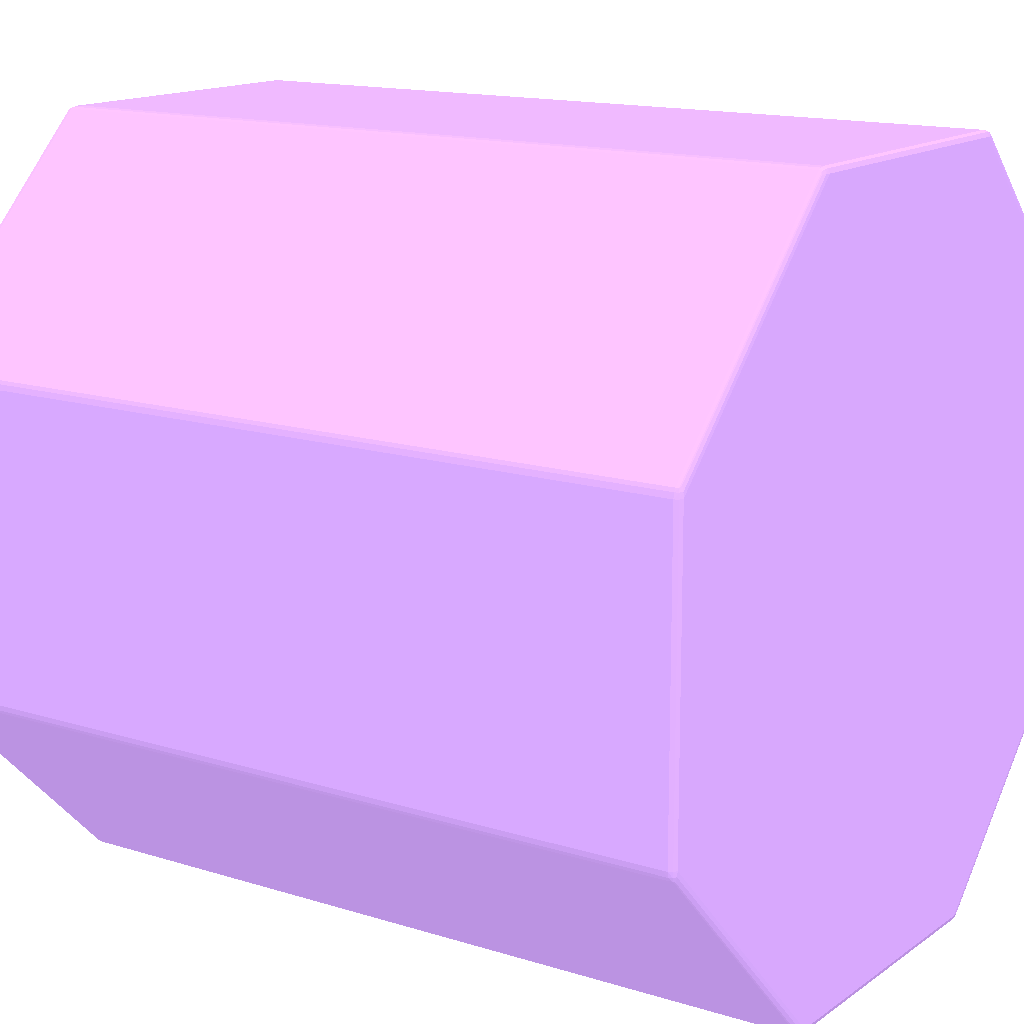
<metadata>
{"format":"obj","ext":"obj","renderer":"f3d","projection":"perspective","resolution":1024,"background":"white","views":[{"elev":14.6,"azim":-55.8,"up":"+Z"}]}
</metadata>
<code>
v -0.03538 -0.03726 -0.01407 0.5412 0.4235 0.6431
v -0.03529 -0.03775 -0.01457 0.5412 0.4235 0.6431
v -0.03537 -0.03775 -0.01407 0.5412 0.4235 0.6431
v -0.03538 -0.03726 0.01407 0.5412 0.4235 0.6431
v -0.03538 0.03733 -0.01407 0.5412 0.4235 0.6431
v -0.03514 -0.03775 -0.01488 0.5412 0.4235 0.6431
v -0.03512 -0.03804 -0.01486 0.5412 0.4235 0.6431
v -0.03518 -0.0381 -0.01457 0.5412 0.4235 0.6431
v -0.03529 0.03733 -0.01457 0.5412 0.4235 0.6431
v -0.03537 -0.03775 0.01407 0.5412 0.4235 0.6431
v -0.03522 -0.03813 -0.01407 0.5412 0.4235 0.6431
v -0.03529 -0.03775 0.01457 0.5412 0.4235 0.6431
v -0.03538 0.03733 0.01407 0.5412 0.4235 0.6431
v -0.03534 0.03782 -0.01407 0.5412 0.4235 0.6431
v -0.03527 0.03782 -0.01457 0.5412 0.4235 0.6431
v -0.03489 -0.03775 -0.01513 0.5412 0.4235 0.6431
v -0.03514 0.03733 -0.01488 0.5412 0.4235 0.6431
v -0.03413 -0.03804 -0.01585 0.5412 0.4235 0.6431
v -0.0348 -0.03811 -0.01504 0.5412 0.4235 0.6431
v -0.03482 -0.03823 -0.01457 0.5412 0.4235 0.6431
v -0.03513 0.03782 -0.01488 0.5412 0.4235 0.6431
v -0.03522 -0.03813 0.01407 0.5412 0.4235 0.6431
v -0.03518 -0.0381 0.01457 0.5412 0.4235 0.6431
v -0.03482 -0.03827 -0.01407 0.5412 0.4235 0.6431
v -0.03512 -0.03804 0.01486 0.5412 0.4235 0.6431
v -0.03514 -0.03775 0.01488 0.5412 0.4235 0.6431
v -0.03529 0.03733 0.01457 0.5412 0.4235 0.6431
v -0.03527 0.03782 0.01457 0.5412 0.4235 0.6431
v -0.03534 0.03782 0.01407 0.5412 0.4235 0.6431
v -0.03519 0.03817 -0.01407 0.5412 0.4235 0.6431
v -0.03516 0.03815 -0.01457 0.5412 0.4235 0.6431
v -0.03511 0.03811 -0.01486 0.5412 0.4235 0.6431
v -0.01513 -0.03775 -0.03489 0.5412 0.4235 0.6431
v -0.03489 0.03733 -0.01513 0.5412 0.4235 0.6431
v -0.01585 -0.03804 -0.03413 0.5412 0.4235 0.6431
v -0.01504 -0.03811 -0.0348 0.5412 0.4235 0.6431
v -0.01457 -0.03823 -0.03482 0.5412 0.4235 0.6431
v -0.03433 -0.03827 -0.01457 0.5412 0.4235 0.6431
v -0.03464 0.03782 -0.01538 0.5412 0.4235 0.6431
v -0.03482 -0.03827 0.01407 0.5412 0.4235 0.6431
v -0.03482 -0.03823 0.01457 0.5412 0.4235 0.6431
v -0.0348 -0.03811 0.01504 0.5412 0.4235 0.6431
v -0.03413 -0.03804 0.01585 0.5412 0.4235 0.6431
v -0.03489 -0.03775 0.01513 0.5412 0.4235 0.6431
v -0.03514 0.03733 0.01488 0.5412 0.4235 0.6431
v -0.03513 0.03782 0.01488 0.5412 0.4235 0.6431
v -0.03511 0.03811 0.01486 0.5412 0.4235 0.6431
v -0.03516 0.03815 0.01457 0.5412 0.4235 0.6431
v -0.03519 0.03817 0.01407 0.5412 0.4235 0.6431
v -0.03482 0.03827 -0.01407 0.5412 0.4235 0.6431
v -0.03482 0.03824 -0.01457 0.5412 0.4235 0.6431
v -0.0348 0.03815 -0.01504 0.5412 0.4235 0.6431
v -0.03431 0.03815 -0.01554 0.5412 0.4235 0.6431
v -0.03413 0.03811 -0.01585 0.5412 0.4235 0.6431
v -0.01488 -0.03775 -0.03514 0.5412 0.4235 0.6431
v -0.01486 -0.03804 -0.03512 0.5412 0.4235 0.6431
v -0.01513 0.03733 -0.03489 0.5412 0.4235 0.6431
v -0.01457 -0.0381 -0.03518 0.5412 0.4235 0.6431
v -0.01407 -0.03813 -0.03522 0.5412 0.4235 0.6431
v -0.01407 -0.03827 -0.03482 0.5412 0.4235 0.6431
v -0.01457 -0.03827 -0.03433 0.5412 0.4235 0.6431
v -0.01538 0.03782 -0.03464 0.5412 0.4235 0.6431
v -0.03433 -0.03827 0.01457 0.5412 0.4235 0.6431
v -0.01457 -0.03823 0.03482 0.5412 0.4235 0.6431
v -0.01504 -0.03811 0.0348 0.5412 0.4235 0.6431
v -0.01585 -0.03804 0.03413 0.5412 0.4235 0.6431
v -0.01513 -0.03775 0.03489 0.5412 0.4235 0.6431
v -0.03489 0.03733 0.01513 0.5412 0.4235 0.6431
v -0.03464 0.03782 0.01538 0.5412 0.4235 0.6431
v -0.03413 0.03811 0.01585 0.5412 0.4235 0.6431
v -0.03431 0.03815 0.01554 0.5412 0.4235 0.6431
v -0.0348 0.03815 0.01504 0.5412 0.4235 0.6431
v -0.03482 0.03824 0.01457 0.5412 0.4235 0.6431
v -0.03482 0.03827 0.01407 0.5412 0.4235 0.6431
v -0.0201 0.03841 -0.0002563 0.5412 0.4235 0.6431
v -0.02001 0.03841 -0.0003532 0.5412 0.4235 0.6431
v -0.03433 0.03827 -0.01457 0.5412 0.4235 0.6431
v -0.01457 0.03824 -0.03482 0.5412 0.4235 0.6431
v -0.01554 0.03815 -0.03431 0.5412 0.4235 0.6431
v -0.01585 0.03811 -0.03413 0.5412 0.4235 0.6431
v -0.01457 -0.03775 -0.03529 0.5412 0.4235 0.6431
v -0.01488 0.03733 -0.03514 0.5412 0.4235 0.6431
v -0.01488 0.03782 -0.03513 0.5412 0.4235 0.6431
v -0.01407 -0.03775 -0.03537 0.5412 0.4235 0.6431
v 0.01407 -0.03813 -0.03522 0.5412 0.4235 0.6431
v 0.01407 -0.03827 -0.03482 0.5412 0.4235 0.6431
v -0.01486 0.03811 -0.03511 0.5412 0.4235 0.6431
v -0.01457 -0.03827 0.03433 0.5412 0.4235 0.6431
v -0.01407 -0.03813 0.03522 0.5412 0.4235 0.6431
v -0.01457 -0.0381 0.03518 0.5412 0.4235 0.6431
v -0.01407 -0.03827 0.03482 0.5412 0.4235 0.6431
v -0.01486 -0.03804 0.03512 0.5412 0.4235 0.6431
v -0.01488 -0.03775 0.03514 0.5412 0.4235 0.6431
v -0.01513 0.03733 0.03489 0.5412 0.4235 0.6431
v -0.01538 0.03782 0.03464 0.5412 0.4235 0.6431
v -0.01585 0.03811 0.03413 0.5412 0.4235 0.6431
v -0.01554 0.03815 0.03431 0.5412 0.4235 0.6431
v -0.01457 0.03824 0.03482 0.5412 0.4235 0.6431
v -0.03433 0.03827 0.01457 0.5412 0.4235 0.6431
v -0.01984 0.03841 0.0005887 0.5412 0.4235 0.6431
v -0.02009 0.03841 0.0003324 0.5412 0.4235 0.6431
v -0.0201 0.03841 0.0002563 0.5412 0.4235 0.6431
v -0.01957 0.03841 -0.0007203 0.5412 0.4235 0.6431
v -0.01407 0.03827 -0.03482 0.5412 0.4235 0.6431
v -0.01457 0.03827 -0.03433 0.5412 0.4235 0.6431
v -0.01407 0.03817 -0.03519 0.5412 0.4235 0.6431
v -0.01457 0.03815 -0.03516 0.5412 0.4235 0.6431
v -0.01504 0.03815 -0.0348 0.5412 0.4235 0.6431
v -0.01407 -0.03726 -0.03538 0.5412 0.4235 0.6431
v -0.01457 0.03733 -0.03529 0.5412 0.4235 0.6431
v -0.01457 0.03782 -0.03527 0.5412 0.4235 0.6431
v 0.01407 -0.03775 -0.03537 0.5412 0.4235 0.6431
v 0.01457 -0.03823 -0.03482 0.5412 0.4235 0.6431
v 0.01457 -0.0381 -0.03518 0.5412 0.4235 0.6431
v 0.01457 -0.03827 -0.03433 0.5412 0.4235 0.6431
v 0.01407 -0.03813 0.03522 0.5412 0.4235 0.6431
v -0.01407 -0.03775 0.03537 0.5412 0.4235 0.6431
v -0.01457 -0.03775 0.03529 0.5412 0.4235 0.6431
v 0.01407 -0.03827 0.03482 0.5412 0.4235 0.6431
v -0.01488 0.03733 0.03514 0.5412 0.4235 0.6431
v -0.01488 0.03782 0.03513 0.5412 0.4235 0.6431
v -0.01486 0.03811 0.03511 0.5412 0.4235 0.6431
v -0.01504 0.03815 0.0348 0.5412 0.4235 0.6431
v -0.01457 0.03815 0.03516 0.5412 0.4235 0.6431
v -0.01407 0.03817 0.03519 0.5412 0.4235 0.6431
v -0.01407 0.03827 0.03482 0.5412 0.4235 0.6431
v -0.01457 0.03827 0.03433 0.5412 0.4235 0.6431
v -0.01864 0.03841 0.001406 0.5412 0.4235 0.6431
v -0.0195 0.03841 -0.0007757 0.5412 0.4235 0.6431
v -0.01897 0.03841 -0.001171 0.5412 0.4235 0.6431
v -0.01205 0.03841 -0.005624 0.5412 0.4235 0.6431
v -0.005139 0.03841 -0.01007 0.5412 0.4235 0.6431
v -0.001745 0.03841 -0.01225 0.5412 0.4235 0.6431
v -0.0007342 0.03841 -0.01288 0.5412 0.4235 0.6431
v -0.0002563 0.03841 -0.01316 0.5412 0.4235 0.6431
v 0.01407 0.03827 -0.03482 0.5412 0.4235 0.6431
v 0.01407 0.03817 -0.03519 0.5412 0.4235 0.6431
v -0.01407 0.03782 -0.03534 0.5412 0.4235 0.6431
v 0.01407 -0.03726 -0.03538 0.5412 0.4235 0.6431
v -0.01407 0.03733 -0.03538 0.5412 0.4235 0.6431
v 0.01457 -0.03775 -0.03529 0.5412 0.4235 0.6431
v 0.01504 -0.03811 -0.0348 0.5412 0.4235 0.6431
v 0.03482 -0.03823 -0.01457 0.5412 0.4235 0.6431
v 0.01486 -0.03804 -0.03512 0.5412 0.4235 0.6431
v 0.03433 -0.03827 -0.01457 0.5412 0.4235 0.6431
v 0.01457 -0.03823 0.03482 0.5412 0.4235 0.6431
v 0.01457 -0.0381 0.03518 0.5412 0.4235 0.6431
v 0.01407 -0.03775 0.03537 0.5412 0.4235 0.6431
v -0.01407 -0.03726 0.03538 0.5412 0.4235 0.6431
v -0.01457 0.03733 0.03529 0.5412 0.4235 0.6431
v 0.01457 -0.03827 0.03433 0.5412 0.4235 0.6431
v -0.01457 0.03782 0.03527 0.5412 0.4235 0.6431
v -0.01407 0.03782 0.03534 0.5412 0.4235 0.6431
v 0.01407 0.03817 0.03519 0.5412 0.4235 0.6431
v 0.01407 0.03827 0.03482 0.5412 0.4235 0.6431
v -0.0003394 0.03841 0.01316 0.5412 0.4235 0.6431
v -0.0009004 0.03841 0.01284 0.5412 0.4235 0.6431
v -0.001877 0.03841 0.01222 0.5412 0.4235 0.6431
v -0.003387 0.03841 0.01127 0.5412 0.4235 0.6431
v -0.01721 0.03841 0.002369 0.5412 0.4235 0.6431
v 0.0003394 0.03841 -0.01316 0.5412 0.4235 0.6431
v 0.0009004 0.03841 -0.01284 0.5412 0.4235 0.6431
v 0.001877 0.03841 -0.01222 0.5412 0.4235 0.6431
v 0.003387 0.03841 -0.01127 0.5412 0.4235 0.6431
v 0.01721 0.03841 -0.002369 0.5412 0.4235 0.6431
v 0.01864 0.03841 -0.001406 0.5412 0.4235 0.6431
v 0.01984 0.03841 -0.0005887 0.5412 0.4235 0.6431
v 0.01457 0.03827 -0.03433 0.5412 0.4235 0.6431
v 0.01457 0.03824 -0.03482 0.5412 0.4235 0.6431
v 0.01457 0.03815 -0.03516 0.5412 0.4235 0.6431
v 0.01407 0.03782 -0.03534 0.5412 0.4235 0.6431
v 0.01407 0.03733 -0.03538 0.5412 0.4235 0.6431
v 0.01488 -0.03775 -0.03514 0.5412 0.4235 0.6431
v 0.01457 0.03733 -0.03529 0.5412 0.4235 0.6431
v 0.01585 -0.03804 -0.03413 0.5412 0.4235 0.6431
v 0.0348 -0.03811 -0.01504 0.5412 0.4235 0.6431
v 0.03518 -0.0381 -0.01457 0.5412 0.4235 0.6431
v 0.03522 -0.03813 -0.01407 0.5412 0.4235 0.6431
v 0.03482 -0.03827 -0.01407 0.5412 0.4235 0.6431
v 0.01513 -0.03775 -0.03489 0.5412 0.4235 0.6431
v 0.03482 -0.03823 0.01457 0.5412 0.4235 0.6431
v 0.01504 -0.03811 0.0348 0.5412 0.4235 0.6431
v 0.01486 -0.03804 0.03512 0.5412 0.4235 0.6431
v 0.01457 -0.03775 0.03529 0.5412 0.4235 0.6431
v 0.01407 -0.03726 0.03538 0.5412 0.4235 0.6431
v -0.01407 0.03733 0.03538 0.5412 0.4235 0.6431
v 0.03433 -0.03827 0.01457 0.5412 0.4235 0.6431
v 0.01407 0.03782 0.03534 0.5412 0.4235 0.6431
v 0.01457 0.03824 0.03482 0.5412 0.4235 0.6431
v 0.01457 0.03815 0.03516 0.5412 0.4235 0.6431
v 0.01457 0.03827 0.03433 0.5412 0.4235 0.6431
v 0.02001 0.03841 0.0003532 0.5412 0.4235 0.6431
v 0.01957 0.03841 0.0007203 0.5412 0.4235 0.6431
v 0.0195 0.03841 0.0007757 0.5412 0.4235 0.6431
v 0.01897 0.03841 0.001171 0.5412 0.4235 0.6431
v 0.01205 0.03841 0.005624 0.5412 0.4235 0.6431
v 0.005139 0.03841 0.01007 0.5412 0.4235 0.6431
v 0.001745 0.03841 0.01225 0.5412 0.4235 0.6431
v 0.0007342 0.03841 0.01288 0.5412 0.4235 0.6431
v 0.0002563 0.03841 0.01316 0.5412 0.4235 0.6431
v 0.02009 0.03841 -0.0003324 0.5412 0.4235 0.6431
v 0.03482 0.03827 -0.01407 0.5412 0.4235 0.6431
v 0.03433 0.03827 -0.01457 0.5412 0.4235 0.6431
v 0.03482 0.03824 -0.01457 0.5412 0.4235 0.6431
v 0.01554 0.03815 -0.03431 0.5412 0.4235 0.6431
v 0.01504 0.03815 -0.0348 0.5412 0.4235 0.6431
v 0.01486 0.03811 -0.03511 0.5412 0.4235 0.6431
v 0.01457 0.03782 -0.03527 0.5412 0.4235 0.6431
v 0.01488 0.03733 -0.03514 0.5412 0.4235 0.6431
v 0.01488 0.03782 -0.03513 0.5412 0.4235 0.6431
v 0.03413 -0.03804 -0.01585 0.5412 0.4235 0.6431
v 0.03512 -0.03804 -0.01486 0.5412 0.4235 0.6431
v 0.03529 -0.03775 -0.01457 0.5412 0.4235 0.6431
v 0.03537 -0.03775 -0.01407 0.5412 0.4235 0.6431
v 0.03522 -0.03813 0.01407 0.5412 0.4235 0.6431
v 0.03482 -0.03827 0.01407 0.5412 0.4235 0.6431
v 0.03489 -0.03775 -0.01513 0.5412 0.4235 0.6431
v 0.01513 0.03733 -0.03489 0.5412 0.4235 0.6431
v 0.03518 -0.0381 0.01457 0.5412 0.4235 0.6431
v 0.0348 -0.03811 0.01504 0.5412 0.4235 0.6431
v 0.01585 -0.03804 0.03413 0.5412 0.4235 0.6431
v 0.01513 -0.03775 0.03489 0.5412 0.4235 0.6431
v 0.01488 -0.03775 0.03514 0.5412 0.4235 0.6431
v 0.01457 0.03733 0.03529 0.5412 0.4235 0.6431
v 0.01407 0.03733 0.03538 0.5412 0.4235 0.6431
v 0.01457 0.03782 0.03527 0.5412 0.4235 0.6431
v 0.01486 0.03811 0.03511 0.5412 0.4235 0.6431
v 0.01504 0.03815 0.0348 0.5412 0.4235 0.6431
v 0.01554 0.03815 0.03431 0.5412 0.4235 0.6431
v 0.03482 0.03824 0.01457 0.5412 0.4235 0.6431
v 0.03433 0.03827 0.01457 0.5412 0.4235 0.6431
v 0.03482 0.03827 0.01407 0.5412 0.4235 0.6431
v 0.0201 0.03841 0.0002563 0.5412 0.4235 0.6431
v 0.0201 0.03841 -0.0002563 0.5412 0.4235 0.6431
v 0.03519 0.03817 -0.01407 0.5412 0.4235 0.6431
v 0.03516 0.03815 -0.01457 0.5412 0.4235 0.6431
v 0.03511 0.03811 -0.01486 0.5412 0.4235 0.6431
v 0.0348 0.03815 -0.01504 0.5412 0.4235 0.6431
v 0.03431 0.03815 -0.01554 0.5412 0.4235 0.6431
v 0.01585 0.03811 -0.03413 0.5412 0.4235 0.6431
v 0.01538 0.03782 -0.03464 0.5412 0.4235 0.6431
v 0.03514 -0.03775 -0.01488 0.5412 0.4235 0.6431
v 0.03538 -0.03726 -0.01407 0.5412 0.4235 0.6431
v 0.03529 0.03733 -0.01457 0.5412 0.4235 0.6431
v 0.03537 -0.03775 0.01407 0.5412 0.4235 0.6431
v 0.03489 0.03733 -0.01513 0.5412 0.4235 0.6431
v 0.03529 -0.03775 0.01457 0.5412 0.4235 0.6431
v 0.03512 -0.03804 0.01486 0.5412 0.4235 0.6431
v 0.03413 -0.03804 0.01585 0.5412 0.4235 0.6431
v 0.03489 -0.03775 0.01513 0.5412 0.4235 0.6431
v 0.01513 0.03733 0.03489 0.5412 0.4235 0.6431
v 0.01488 0.03733 0.03514 0.5412 0.4235 0.6431
v 0.01488 0.03782 0.03513 0.5412 0.4235 0.6431
v 0.01585 0.03811 0.03413 0.5412 0.4235 0.6431
v 0.01538 0.03782 0.03464 0.5412 0.4235 0.6431
v 0.03431 0.03815 0.01554 0.5412 0.4235 0.6431
v 0.0348 0.03815 0.01504 0.5412 0.4235 0.6431
v 0.03511 0.03811 0.01486 0.5412 0.4235 0.6431
v 0.03516 0.03815 0.01457 0.5412 0.4235 0.6431
v 0.03519 0.03817 0.01407 0.5412 0.4235 0.6431
v 0.03534 0.03782 -0.01407 0.5412 0.4235 0.6431
v 0.03527 0.03782 -0.01457 0.5412 0.4235 0.6431
v 0.03413 0.03811 -0.01585 0.5412 0.4235 0.6431
v 0.03513 0.03782 -0.01488 0.5412 0.4235 0.6431
v 0.03464 0.03782 -0.01538 0.5412 0.4235 0.6431
v 0.03514 0.03733 -0.01488 0.5412 0.4235 0.6431
v 0.03538 -0.03726 0.01407 0.5412 0.4235 0.6431
v 0.03538 0.03733 -0.01407 0.5412 0.4235 0.6431
v 0.03514 -0.03775 0.01488 0.5412 0.4235 0.6431
v 0.03529 0.03733 0.01457 0.5412 0.4235 0.6431
v 0.03489 0.03733 0.01513 0.5412 0.4235 0.6431
v 0.03413 0.03811 0.01585 0.5412 0.4235 0.6431
v 0.03464 0.03782 0.01538 0.5412 0.4235 0.6431
v 0.03513 0.03782 0.01488 0.5412 0.4235 0.6431
v 0.03527 0.03782 0.01457 0.5412 0.4235 0.6431
v 0.03534 0.03782 0.01407 0.5412 0.4235 0.6431
v 0.03538 0.03733 0.01407 0.5412 0.4235 0.6431
v 0.03514 0.03733 0.01488 0.5412 0.4235 0.6431
f 1 2 3
f 1 3 10
f 1 10 4
f 1 4 13
f 1 13 5
f 1 5 9
f 1 9 2
f 2 6 7
f 2 7 8
f 2 8 3
f 2 9 17
f 2 17 6
f 3 8 11
f 3 11 22
f 3 22 10
f 4 10 12
f 4 12 27
f 4 27 13
f 5 13 29
f 5 29 14
f 5 14 15
f 5 15 9
f 6 16 7
f 6 17 34
f 6 34 16
f 7 16 18
f 7 18 19
f 7 19 8
f 8 19 20
f 8 20 11
f 9 15 21
f 9 21 17
f 10 22 23
f 10 23 12
f 11 20 24
f 11 24 40
f 11 40 22
f 12 23 25
f 12 25 26
f 12 26 45
f 12 45 27
f 13 27 28
f 13 28 29
f 14 29 49
f 14 49 30
f 14 30 31
f 14 31 15
f 15 31 32
f 15 32 21
f 16 33 35
f 16 35 18
f 16 34 57
f 16 57 33
f 17 21 34
f 18 35 36
f 18 36 19
f 19 36 37
f 19 37 20
f 20 37 61
f 20 61 38
f 20 38 24
f 21 32 39
f 21 39 34
f 22 40 41
f 22 41 23
f 23 41 42
f 23 42 25
f 24 38 61
f 24 61 60
f 24 60 86
f 24 86 115
f 24 115 145
f 24 145 179
f 24 179 216
f 24 216 187
f 24 187 151
f 24 151 119
f 24 119 91
f 24 91 88
f 24 88 63
f 24 63 40
f 25 43 44
f 25 44 26
f 25 42 43
f 26 44 68
f 26 68 45
f 27 45 46
f 27 46 28
f 28 46 47
f 28 47 48
f 28 48 29
f 29 48 49
f 30 49 74
f 30 74 50
f 30 50 51
f 30 51 31
f 31 51 32
f 32 51 52
f 32 52 53
f 32 53 54
f 32 54 39
f 33 55 56
f 33 56 35
f 33 57 82
f 33 82 55
f 34 39 62
f 34 62 57
f 35 56 36
f 36 56 58
f 36 58 37
f 37 58 59
f 37 59 60
f 37 60 61
f 39 54 80
f 39 80 62
f 40 63 41
f 41 64 65
f 41 65 42
f 41 63 88
f 41 88 64
f 42 65 66
f 42 66 43
f 43 66 67
f 43 67 44
f 44 67 94
f 44 94 68
f 45 68 46
f 46 69 47
f 46 68 69
f 47 70 71
f 47 71 72
f 47 72 73
f 47 73 48
f 47 69 70
f 48 73 49
f 49 73 74
f 50 74 102
f 50 102 75
f 50 75 76
f 50 76 77
f 50 77 51
f 51 77 105
f 51 105 78
f 51 78 79
f 51 79 53
f 51 53 52
f 53 79 80
f 53 80 54
f 55 81 56
f 55 82 110
f 55 110 81
f 56 81 58
f 57 62 83
f 57 83 82
f 58 81 84
f 58 84 59
f 59 85 86
f 59 86 60
f 59 84 112
f 59 112 85
f 62 80 87
f 62 87 83
f 64 89 90
f 64 90 65
f 64 88 91
f 64 91 89
f 65 90 92
f 65 92 66
f 66 92 67
f 67 92 93
f 67 93 120
f 67 120 94
f 68 94 95
f 68 95 69
f 69 95 96
f 69 96 70
f 70 96 97
f 70 97 71
f 71 97 98
f 71 98 73
f 71 73 72
f 73 98 127
f 73 127 99
f 73 99 74
f 74 99 100
f 74 100 101
f 74 101 102
f 75 102 101
f 75 101 100
f 75 100 128
f 75 128 160
f 75 160 159
f 75 159 158
f 75 158 157
f 75 157 156
f 75 156 200
f 75 200 199
f 75 199 198
f 75 198 197
f 75 197 196
f 75 196 195
f 75 195 194
f 75 194 193
f 75 193 192
f 75 192 233
f 75 233 234
f 75 234 201
f 75 201 167
f 75 167 166
f 75 166 165
f 75 165 164
f 75 164 163
f 75 163 162
f 75 162 161
f 75 161 135
f 75 135 134
f 75 134 133
f 75 133 132
f 75 132 131
f 75 131 130
f 75 130 129
f 75 129 103
f 75 103 76
f 76 103 104
f 76 104 105
f 76 105 77
f 78 106 107
f 78 107 87
f 78 87 108
f 78 108 79
f 78 105 104
f 78 104 106
f 79 108 87
f 79 87 80
f 81 109 84
f 81 110 140
f 81 140 109
f 82 83 110
f 83 87 111
f 83 111 110
f 84 109 139
f 84 139 112
f 85 113 86
f 85 112 114
f 85 114 113
f 86 113 115
f 87 107 111
f 89 91 119
f 89 119 116
f 89 116 148
f 89 148 117
f 89 117 90
f 90 117 118
f 90 118 92
f 92 118 93
f 93 118 150
f 93 150 120
f 94 120 121
f 94 121 95
f 95 121 122
f 95 122 96
f 96 122 97
f 97 122 123
f 97 123 98
f 98 123 122
f 98 122 124
f 98 124 125
f 98 125 126
f 98 126 127
f 99 127 100
f 100 127 126
f 100 126 128
f 103 129 104
f 104 129 130
f 104 130 131
f 104 131 132
f 104 132 133
f 104 133 134
f 104 134 135
f 104 135 161
f 104 161 136
f 104 136 137
f 104 137 106
f 106 137 171
f 106 171 138
f 106 138 107
f 107 138 111
f 109 140 172
f 109 172 139
f 110 111 140
f 111 138 140
f 112 141 114
f 112 139 141
f 113 114 142
f 113 142 176
f 113 176 143
f 113 143 145
f 113 145 115
f 114 141 144
f 114 144 142
f 116 119 146
f 116 146 147
f 116 147 148
f 117 148 185
f 117 185 149
f 117 149 118
f 118 149 186
f 118 186 150
f 119 151 146
f 120 150 121
f 121 152 122
f 121 150 152
f 122 152 124
f 124 152 153
f 124 153 125
f 125 154 155
f 125 155 126
f 125 153 188
f 125 188 154
f 126 155 200
f 126 200 156
f 126 156 157
f 126 157 158
f 126 158 159
f 126 159 160
f 126 160 128
f 136 161 162
f 136 162 163
f 136 163 164
f 136 164 165
f 136 165 166
f 136 166 167
f 136 167 168
f 136 168 169
f 136 169 137
f 137 169 170
f 137 170 171
f 138 171 172
f 138 172 140
f 139 172 174
f 139 174 141
f 141 173 144
f 141 174 209
f 141 209 173
f 142 144 175
f 142 175 211
f 142 211 176
f 143 176 177
f 143 177 178
f 143 178 179
f 143 179 145
f 144 173 180
f 144 180 175
f 146 181 220
f 146 220 182
f 146 182 147
f 146 151 187
f 146 187 181
f 147 182 183
f 147 183 184
f 147 184 148
f 148 184 185
f 149 185 225
f 149 225 186
f 150 186 152
f 152 186 153
f 153 186 225
f 153 225 188
f 154 189 155
f 154 188 190
f 154 190 189
f 155 191 192
f 155 192 193
f 155 193 194
f 155 194 195
f 155 195 196
f 155 196 197
f 155 197 198
f 155 198 199
f 155 199 200
f 155 189 191
f 167 201 202
f 167 202 203
f 167 203 168
f 168 203 204
f 168 204 169
f 169 204 239
f 169 239 205
f 169 205 206
f 169 206 207
f 169 207 170
f 170 207 208
f 170 208 171
f 171 208 172
f 172 208 174
f 173 209 218
f 173 218 180
f 174 208 210
f 174 210 209
f 175 180 217
f 175 217 211
f 176 211 212
f 176 212 177
f 177 212 213
f 177 213 214
f 177 214 178
f 178 215 216
f 178 216 179
f 178 214 245
f 178 245 215
f 180 218 246
f 180 246 217
f 181 187 216
f 181 216 215
f 181 215 219
f 181 219 220
f 182 220 249
f 182 249 221
f 182 221 183
f 183 221 222
f 183 222 223
f 183 223 184
f 184 223 252
f 184 252 224
f 184 224 225
f 184 225 185
f 188 226 190
f 188 225 226
f 189 190 227
f 189 227 228
f 189 228 229
f 189 229 256
f 189 256 230
f 189 230 231
f 189 231 191
f 190 226 227
f 191 231 192
f 192 231 232
f 192 232 233
f 201 234 202
f 202 232 260
f 202 260 235
f 202 235 204
f 202 204 203
f 202 234 233
f 202 233 232
f 204 235 236
f 204 236 237
f 204 237 238
f 204 238 239
f 205 239 263
f 205 263 240
f 205 240 207
f 205 207 206
f 207 240 241
f 207 241 210
f 207 210 208
f 209 210 218
f 210 241 218
f 211 217 212
f 212 217 242
f 212 242 213
f 213 243 214
f 213 242 266
f 213 266 244
f 213 244 268
f 213 268 243
f 214 243 267
f 214 267 245
f 215 245 219
f 217 246 266
f 217 266 242
f 218 241 265
f 218 265 246
f 219 245 247
f 219 247 248
f 219 248 220
f 220 248 249
f 221 249 250
f 221 250 222
f 222 250 271
f 222 271 251
f 222 251 252
f 222 252 223
f 224 252 253
f 224 253 226
f 224 226 225
f 226 253 227
f 227 254 229
f 227 229 228
f 227 253 255
f 227 255 254
f 229 254 272
f 229 272 256
f 230 256 257
f 230 257 258
f 230 258 259
f 230 259 260
f 230 260 232
f 230 232 231
f 235 261 236
f 235 260 276
f 235 276 261
f 236 261 262
f 236 262 237
f 237 263 239
f 237 239 238
f 237 262 264
f 237 264 265
f 237 265 263
f 240 263 265
f 240 265 241
f 243 268 277
f 243 277 267
f 244 266 264
f 244 264 262
f 244 262 268
f 245 267 247
f 246 265 264
f 246 264 266
f 247 269 248
f 247 267 277
f 247 277 270
f 247 270 278
f 247 278 269
f 248 269 250
f 248 250 249
f 250 269 278
f 250 278 271
f 251 271 273
f 251 273 255
f 251 255 253
f 251 253 252
f 254 255 273
f 254 273 272
f 256 272 258
f 256 258 257
f 258 272 273
f 258 273 274
f 258 274 275
f 258 275 259
f 259 275 276
f 259 276 260
f 261 268 262
f 261 276 277
f 261 277 268
f 270 277 275
f 270 275 274
f 270 274 278
f 271 278 274
f 271 274 273
f 275 277 276

</code>
